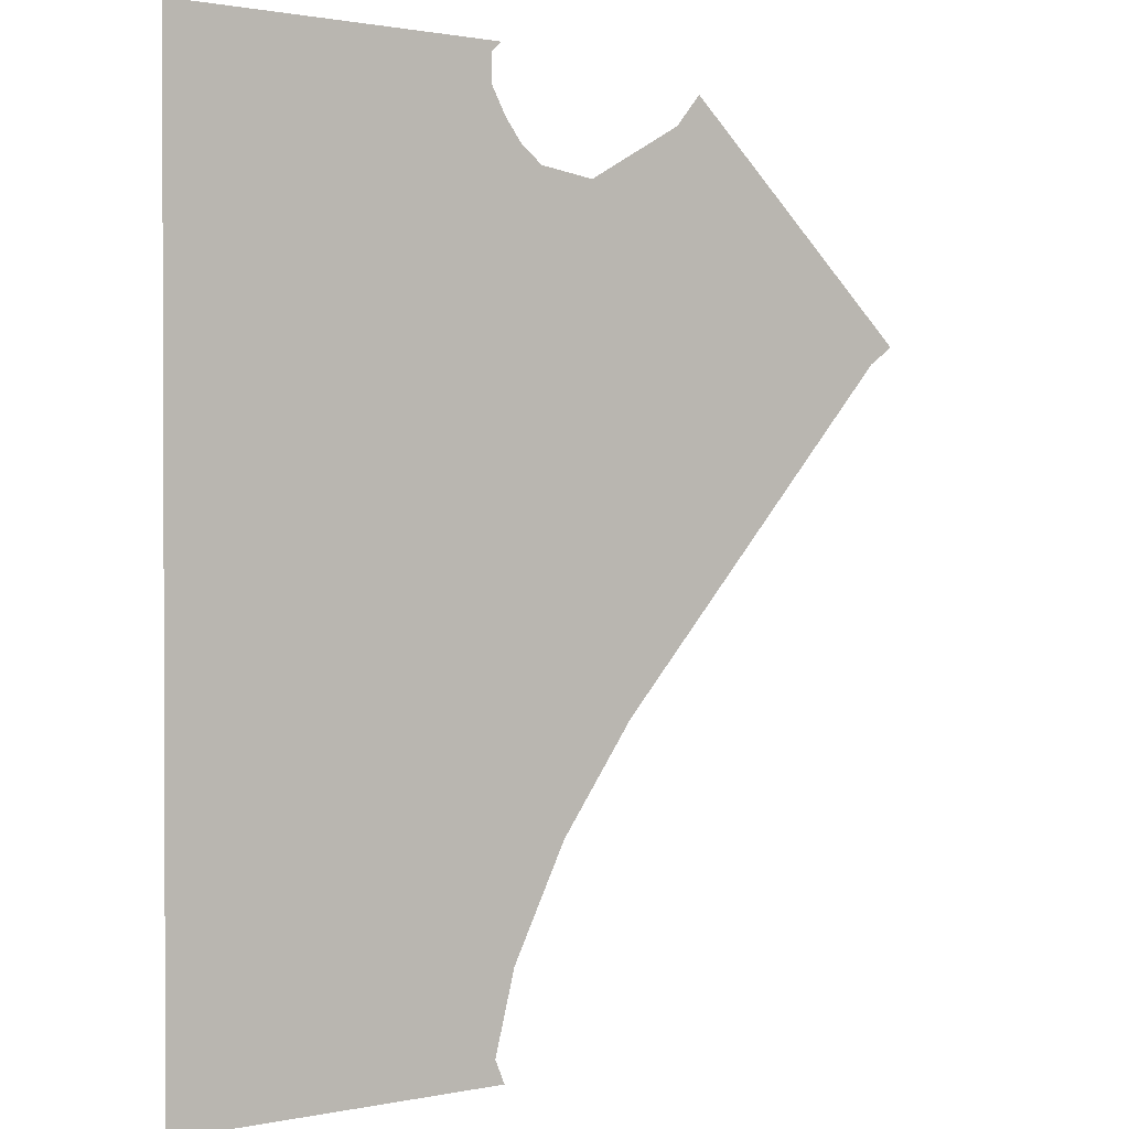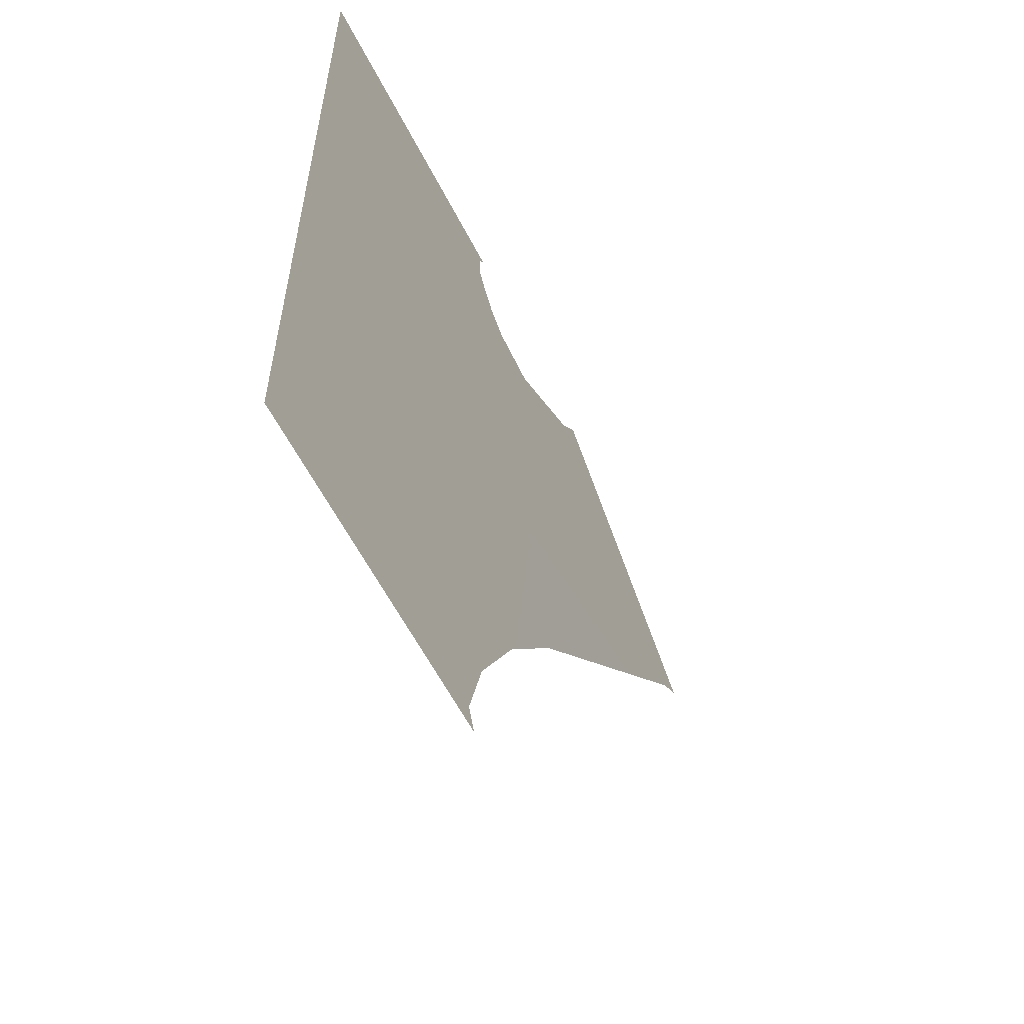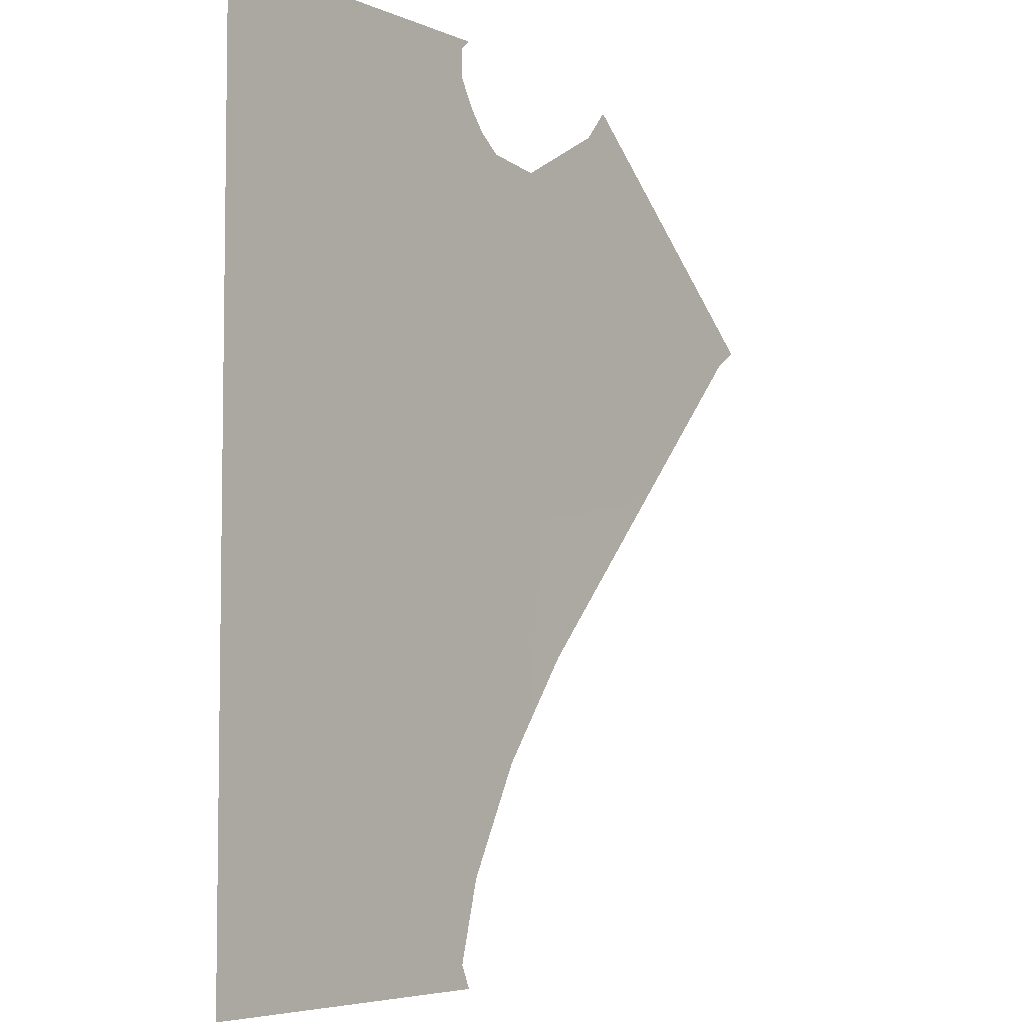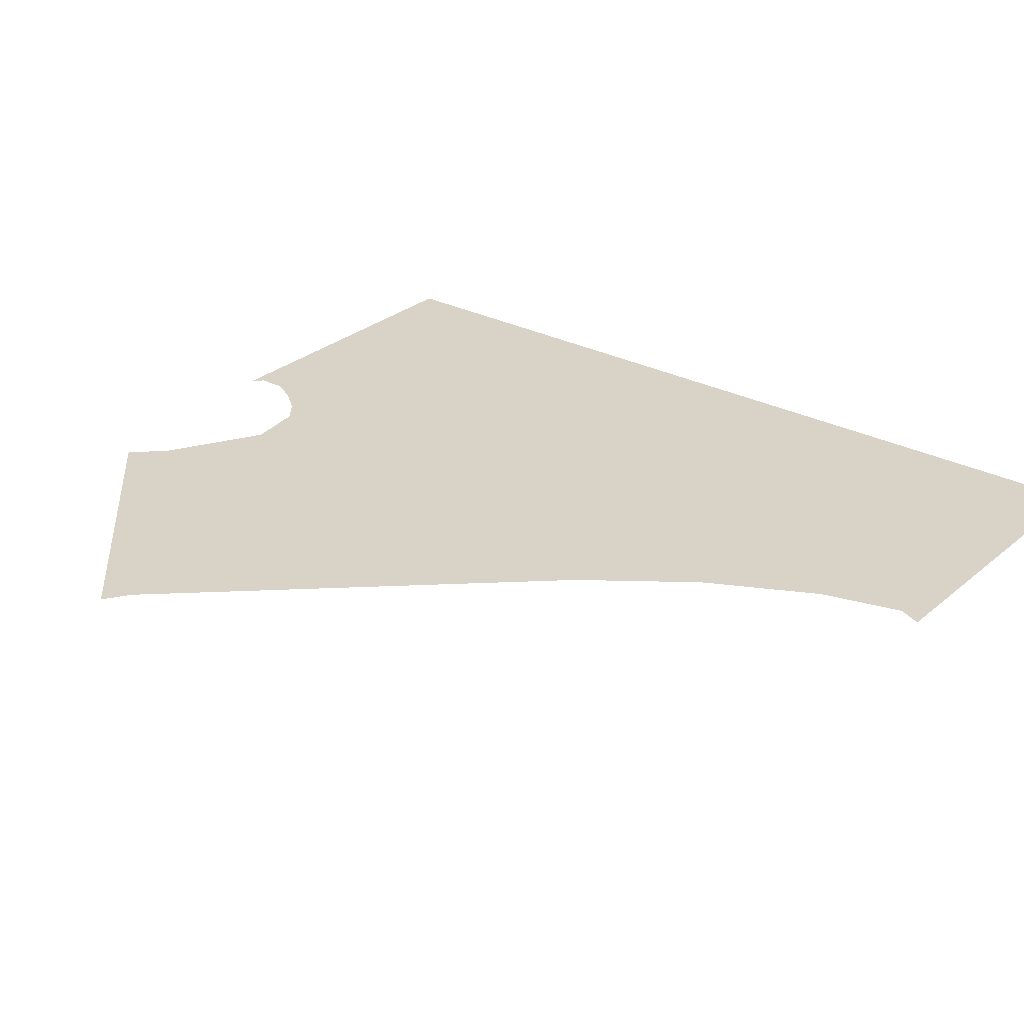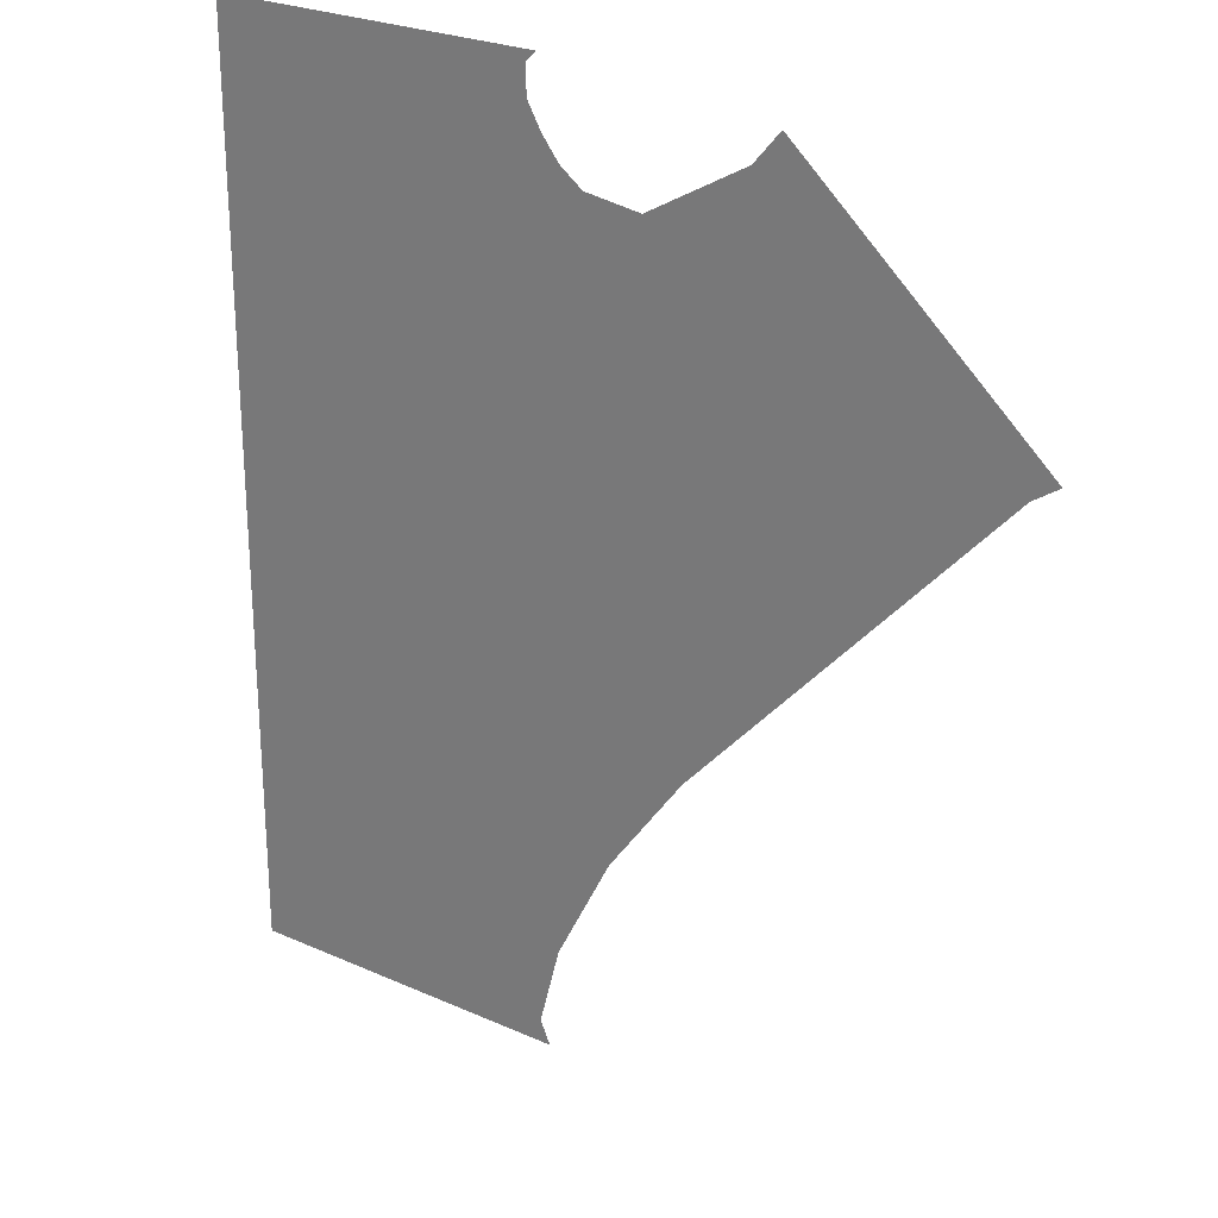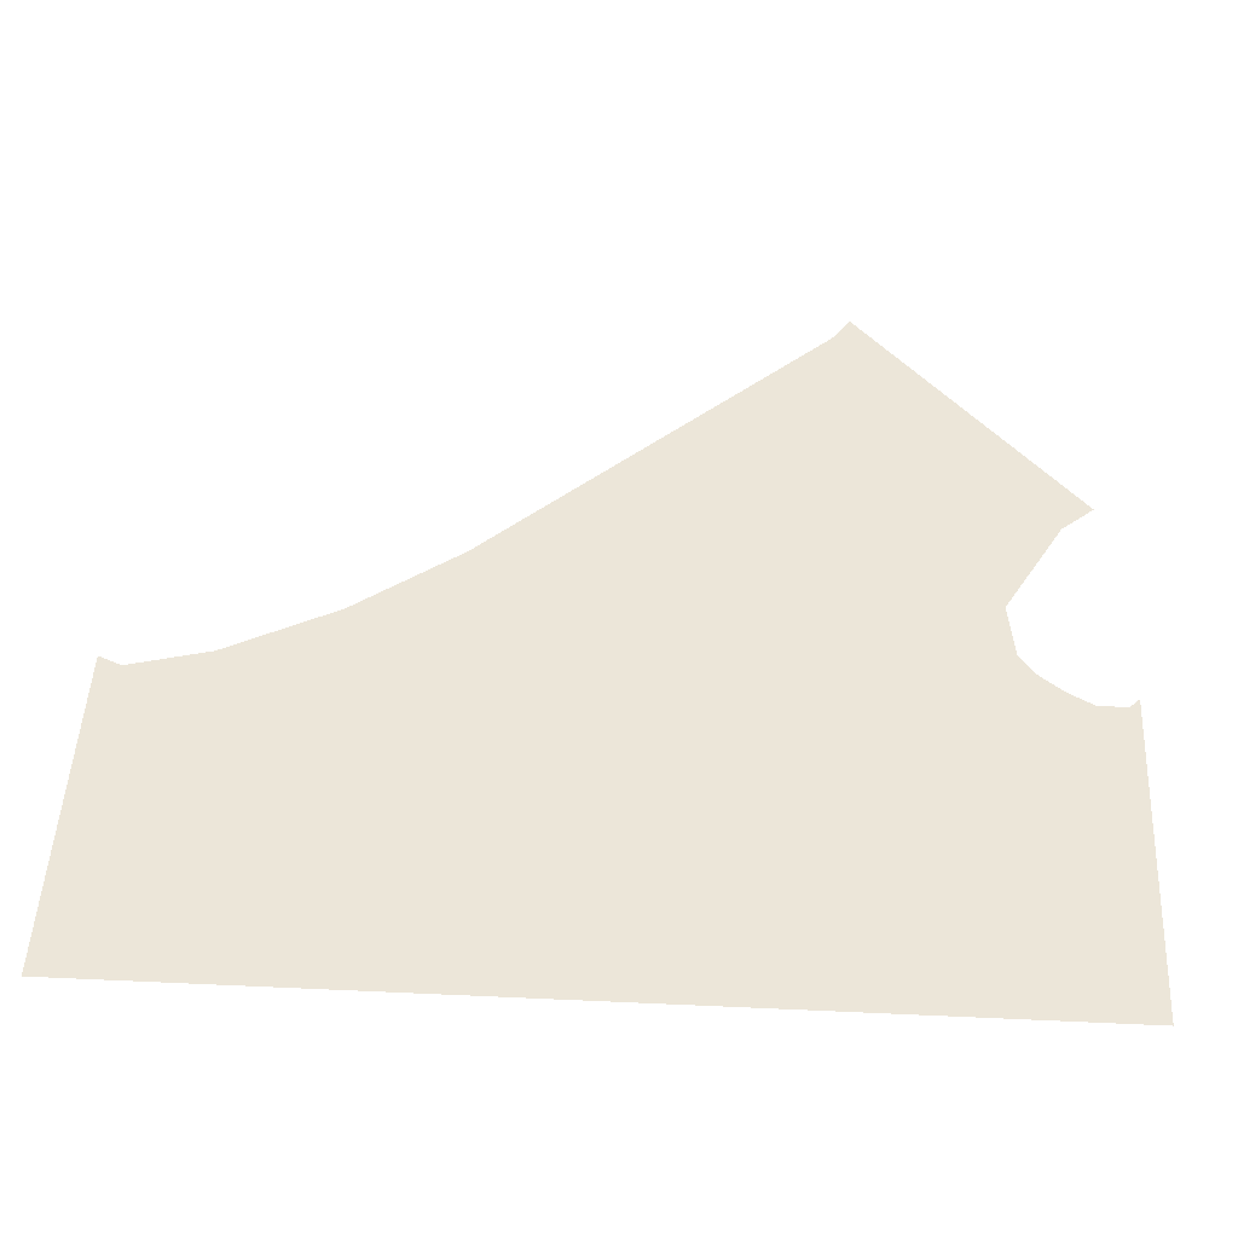
<metadata>
{"format":"obj","ext":"obj","renderer":"f3d","projection":"perspective","resolution":1024,"background":"white","views":[{"elev":1.2,"azim":-37.2,"up":"+Z"},{"elev":-60.0,"azim":-62.8,"up":"+Z"},{"elev":-5.4,"azim":-52.2,"up":"+Z"},{"elev":28.1,"azim":128.3,"up":"+Y"},{"elev":25.5,"azim":35.6,"up":"+Z"},{"elev":48.9,"azim":-87.1,"up":"+Y"}]}
</metadata>
<code>
v  12.69 0 -15.3
v  9.249 0 -22.06
v  14.65 0 21.53
v  11.14 0 22.03
v  9.73 0 23.11
v  8.649 0 24.52
v  7.745 0 26.16
v  14.28 0 6.816
v  20.81 0 25.02
v  22.45 0 26.97
v  17.39 -0.0168 -8.804
v  37.77 0 12.98
v  36.18 0 11.91
v  7.941 0 -27.06
v  7.761 0 27.92
v  8.367 0 28.52
v  -12.38 0 28.52
v  -12.38 0 27.92
v  -12.38 0 -28.49
v  8.572 0 -28.47
v  -12.38 0 -26.7
v  7.964 0 -27.06
g Plane001
f 8 13 11
f 4 3 8
f 3 13 8
f 13 9 10 12
f 9 13 3
f 2 14 7 6
f 1 2 6 5
f 1 5 8 11
f 5 4 8
f 15 18 17 16
f 15 22 21 18
f 22 20 19 21

</code>
